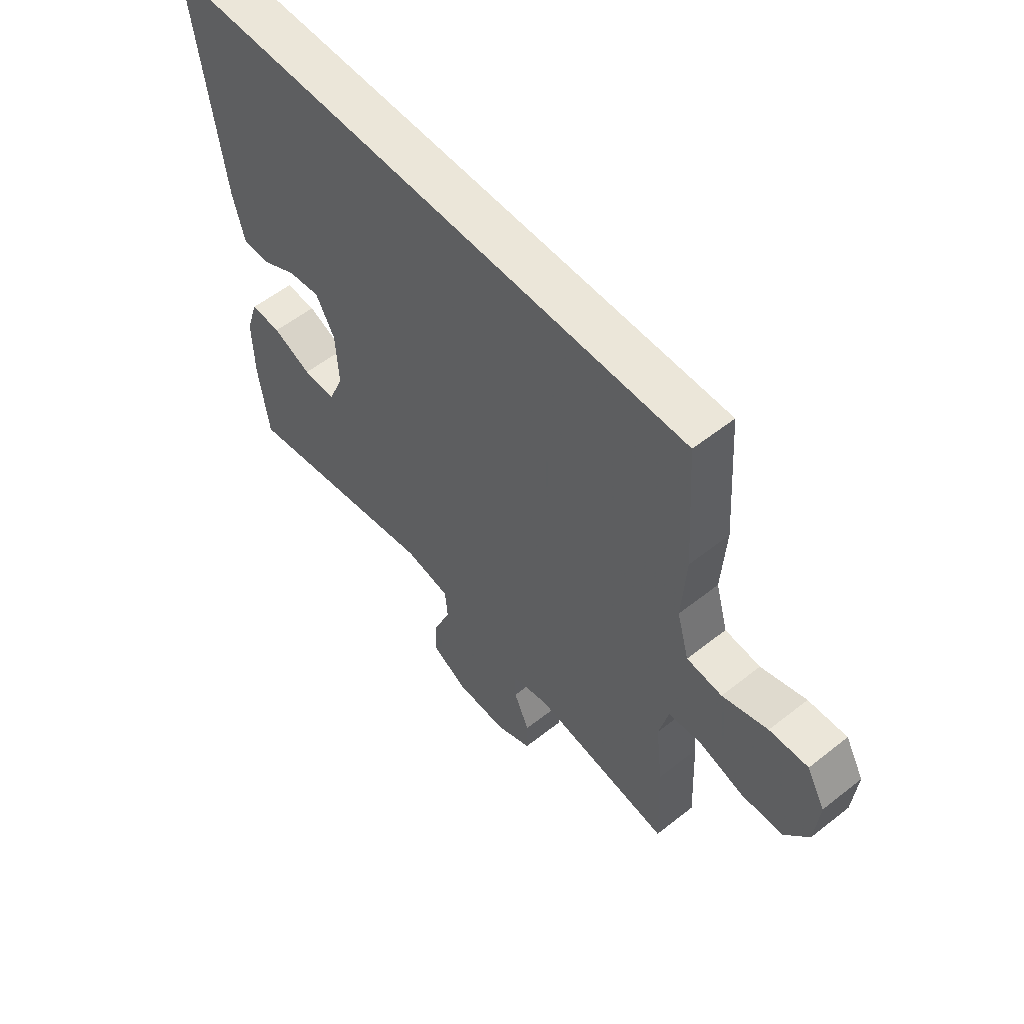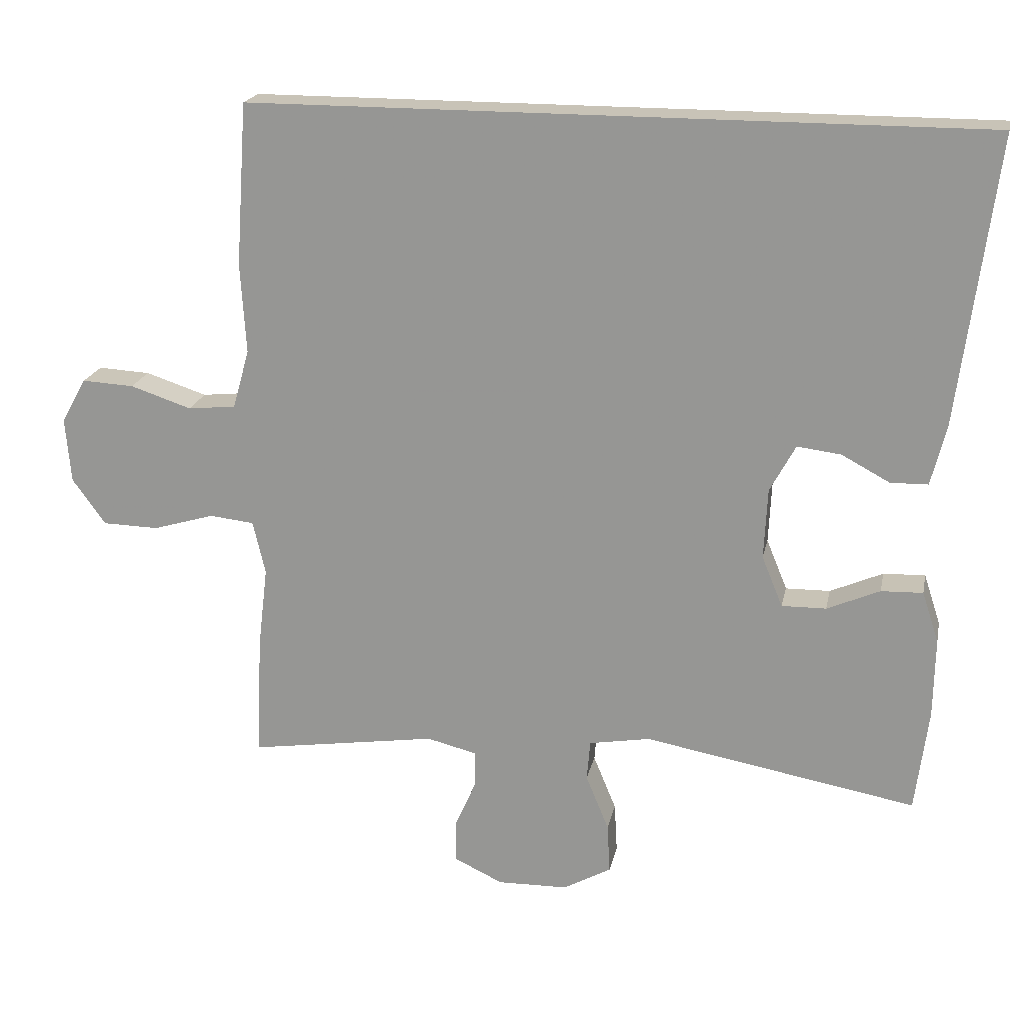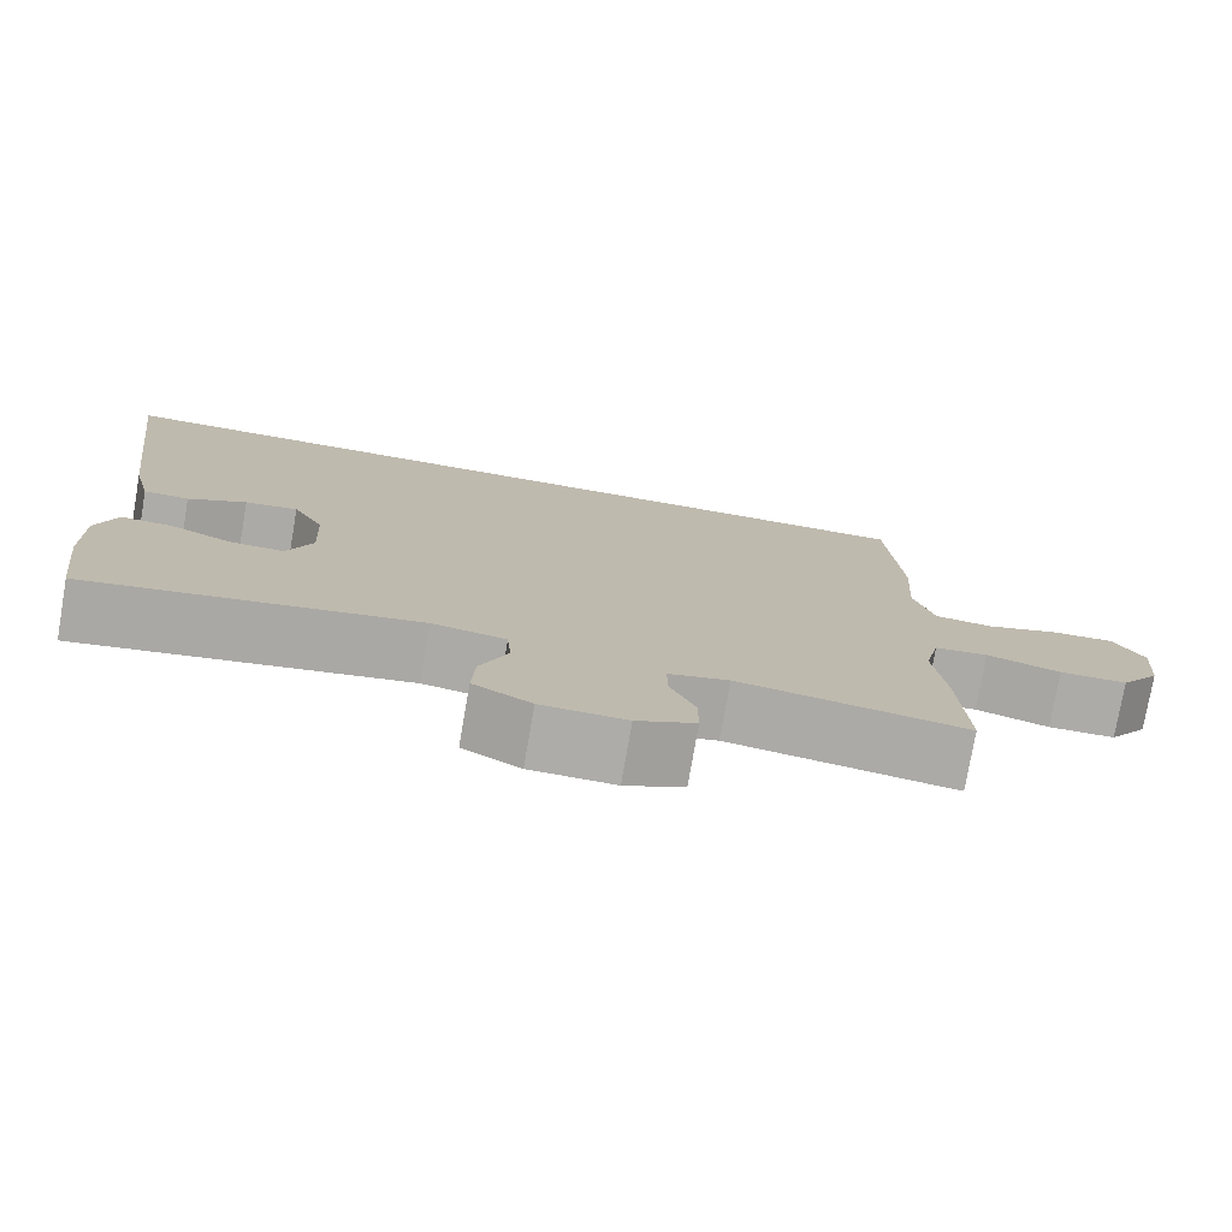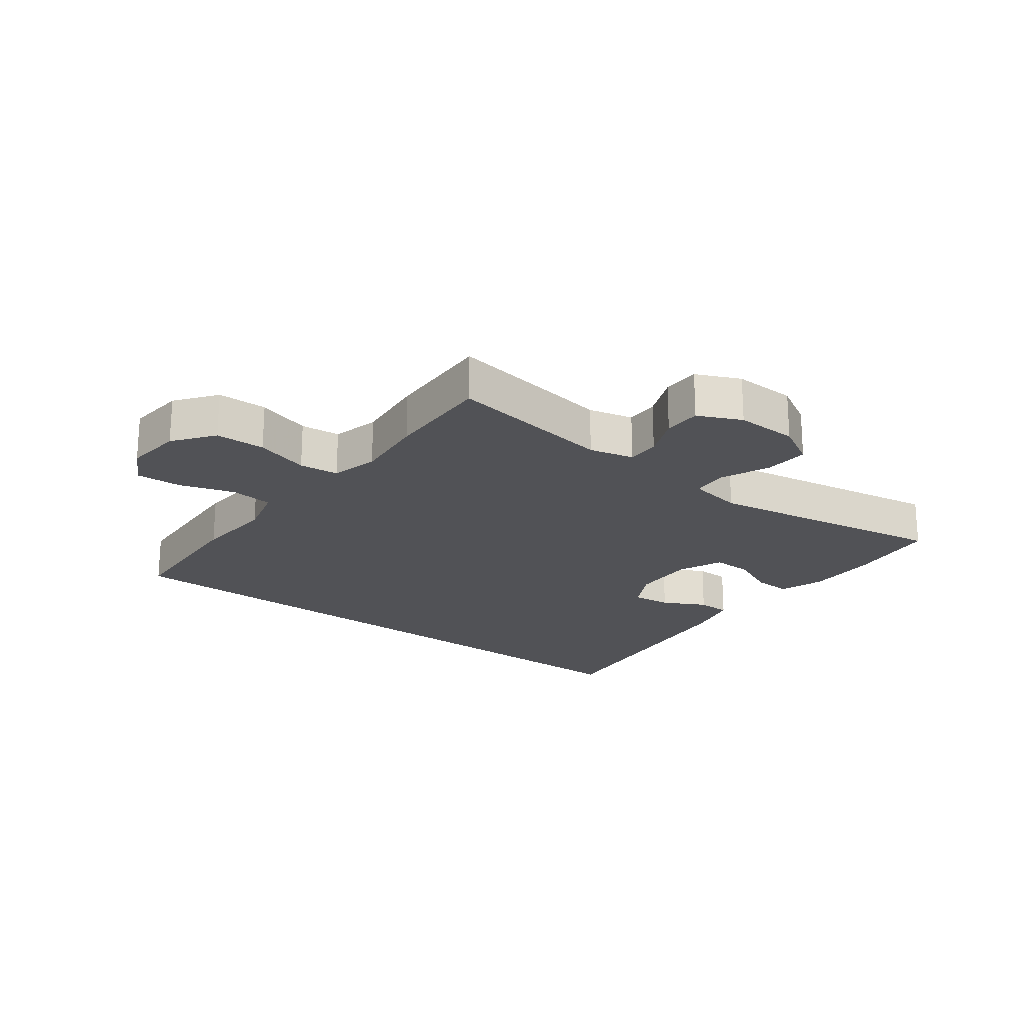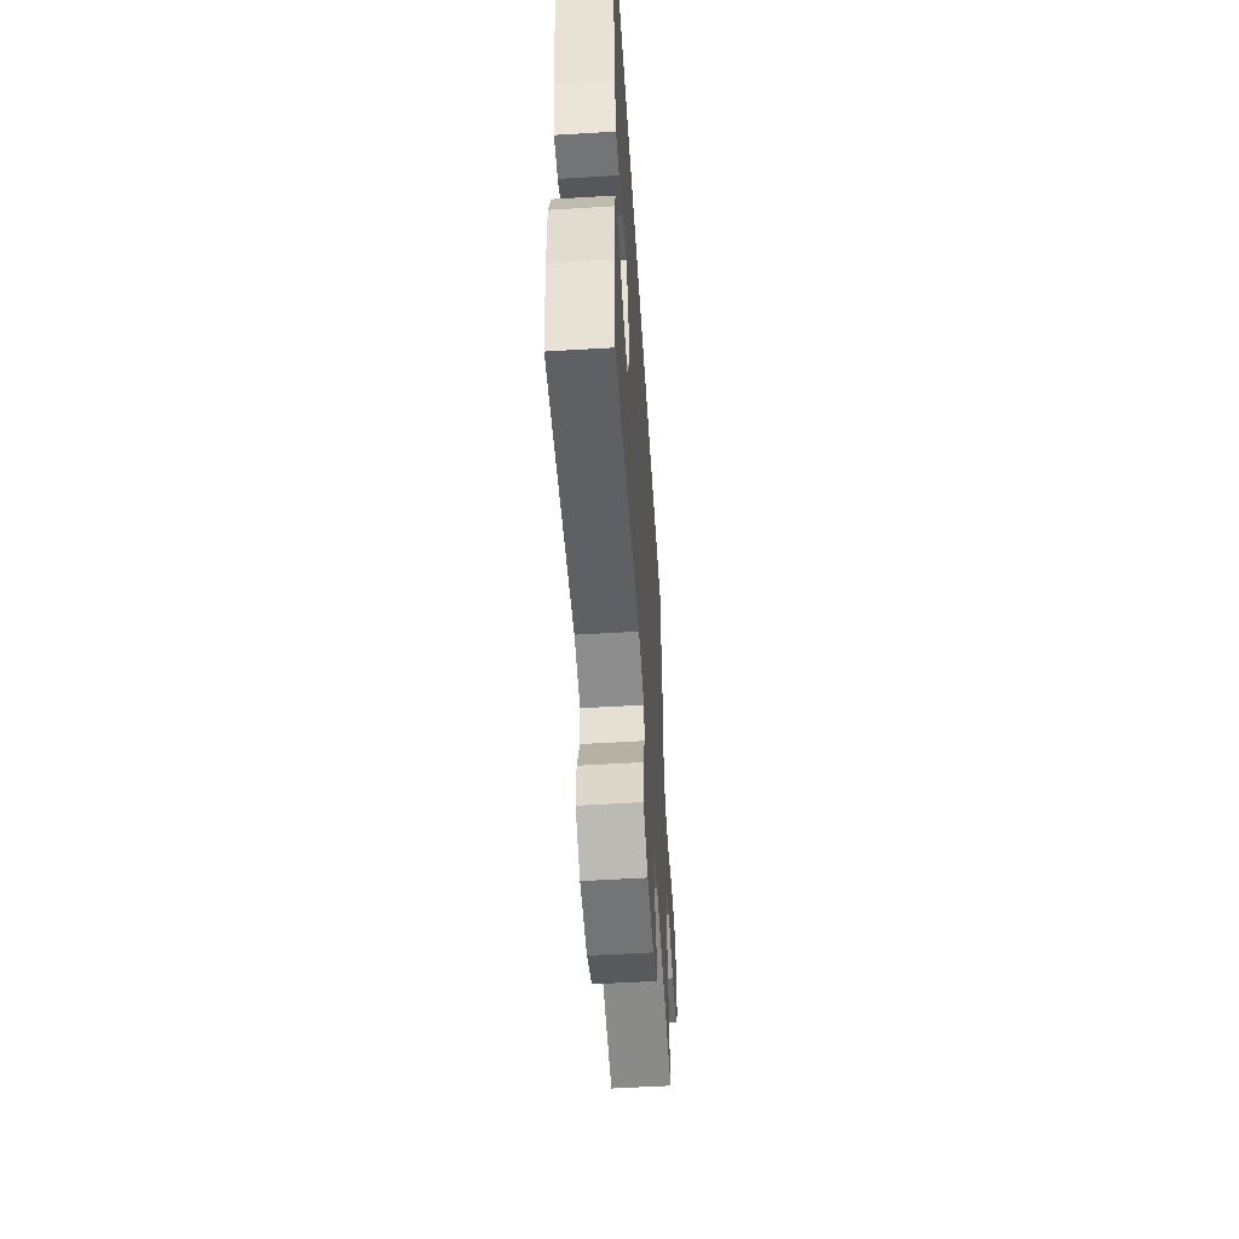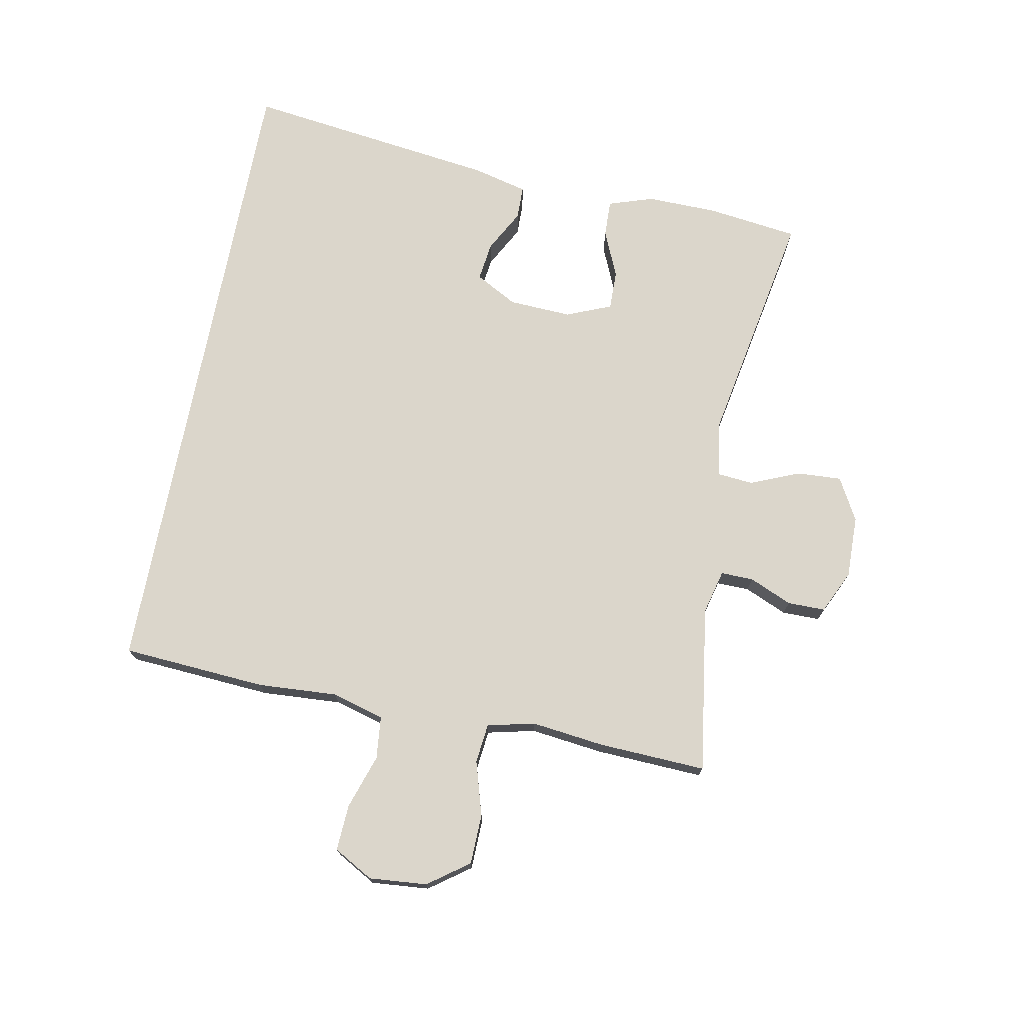
<metadata>
{"format":"obj","ext":"obj","renderer":"f3d","projection":"perspective","resolution":1024,"background":"white","views":[{"elev":55.9,"azim":50.3,"up":"+Z"},{"elev":19.8,"azim":-168.6,"up":"+Z"},{"elev":-76.6,"azim":-9.8,"up":"+Z"},{"elev":-21.3,"azim":142.3,"up":"+Y"},{"elev":-55.0,"azim":-86.3,"up":"+Z"},{"elev":73.5,"azim":100.9,"up":"+Y"}]}
</metadata>
<code>
v -0.5 0.07 -0.5
v -0.519 0.07 -0.352
v -0.521 0.07 -0.237
v -0.497 0.07 -0.164
v -0.437 0.07 -0.166
v -0.361 0.07 -0.199
v -0.297 0.07 -0.2
v -0.267 0.07 -0.127
v -0.272 0.07 -0.025
v -0.309 0.07 0.043
v -0.372 0.07 0.035
v -0.441 0.07 -0.002
v -0.495 0.07 -0.001
v -0.517 0.07 0.087
v -0.571 0.07 0.5
v 0.485 0.07 0.5
v 0.501 0.07 0.265
v 0.493 0.07 0.136
v 0.517 0.07 0.051
v 0.586 0.07 0.044
v 0.674 0.07 0.073
v 0.749 0.07 0.077
v 0.785 0.07 0.013
v 0.777 0.07 -0.081
v 0.729 0.07 -0.147
v 0.648 0.07 -0.149
v 0.56 0.07 -0.123
v 0.496 0.07 -0.13
v 0.478 0.07 -0.207
v 0.492 0.07 -0.325
v 0.5 0.07 -0.5
v 0.229 0.07 -0.46
v 0.157 0.07 -0.478
v 0.158 0.07 -0.531
v 0.188 0.07 -0.6
v 0.188 0.07 -0.661
v 0.118 0.07 -0.694
v 0.017 0.07 -0.692
v -0.052 0.07 -0.654
v -0.048 0.07 -0.582
v -0.015 0.07 -0.502
v -0.02 0.07 -0.444
v -0.108 0.07 -0.429
v -0.5 0 -0.5
v -0.519 0 -0.352
v -0.521 0 -0.237
v -0.497 0 -0.164
v -0.437 0 -0.166
v -0.361 0 -0.199
v -0.297 0 -0.2
v -0.267 0 -0.127
v -0.272 0 -0.025
v -0.309 0 0.043
v -0.372 0 0.035
v -0.441 0 -0.002
v -0.495 0 -0.001
v -0.517 0 0.087
v -0.571 0 0.5
v 0.485 0 0.5
v 0.501 0 0.265
v 0.493 0 0.136
v 0.517 0 0.051
v 0.586 0 0.044
v 0.674 0 0.073
v 0.749 0 0.077
v 0.785 0 0.013
v 0.777 0 -0.081
v 0.729 0 -0.147
v 0.648 0 -0.149
v 0.56 0 -0.123
v 0.496 0 -0.13
v 0.478 0 -0.207
v 0.492 0 -0.325
v 0.5 0 -0.5
v 0.229 0 -0.46
v 0.157 0 -0.478
v 0.158 0 -0.531
v 0.188 0 -0.6
v 0.188 0 -0.661
v 0.118 0 -0.694
v 0.017 0 -0.692
v -0.052 0 -0.654
v -0.048 0 -0.582
v -0.015 0 -0.502
v -0.02 0 -0.444
v -0.108 0 -0.429
f 39 40 41
f 38 39 41
f 37 38 41
f 36 37 41
f 35 36 41
f 34 35 41
f 33 34 41 42
f 32 33 42
f 29 30 31 32
f 32 42 43
f 29 32 43
f 28 29 43
f 25 26 27
f 24 25 27
f 23 24 27
f 22 23 27
f 21 22 27
f 20 21 27
f 19 20 27 28
f 43 1 2
f 28 43 2
f 19 28 2
f 18 19 2
f 14 15 16
f 13 14 16
f 12 13 16
f 11 12 16
f 10 11 16 17
f 9 10 17 18
f 4 5 6
f 3 4 6
f 2 3 6
f 2 6 7
f 18 2 7
f 8 9 18
f 7 8 18
f 84 83 82
f 84 82 81
f 84 81 80
f 84 80 79
f 84 79 78
f 84 78 77
f 85 84 77 76
f 85 76 75
f 75 74 73 72
f 86 85 75
f 86 75 72
f 86 72 71
f 70 69 68
f 70 68 67
f 70 67 66
f 70 66 65
f 70 65 64
f 70 64 63
f 71 70 63 62
f 45 44 86
f 45 86 71
f 45 71 62
f 45 62 61
f 59 58 57
f 59 57 56
f 59 56 55
f 59 55 54
f 60 59 54 53
f 61 60 53 52
f 49 48 47
f 49 47 46
f 49 46 45
f 50 49 45
f 50 45 61
f 61 52 51
f 61 51 50
f 1 44 45 2
f 2 45 46 3
f 3 46 47 4
f 4 47 48 5
f 5 48 49 6
f 6 49 50 7
f 7 50 51 8
f 8 51 52 9
f 9 52 53 10
f 10 53 54 11
f 11 54 55 12
f 12 55 56 13
f 13 56 57 14
f 14 57 58 15
f 15 58 59 16
f 16 59 60 17
f 17 60 61 18
f 18 61 62 19
f 19 62 63 20
f 20 63 64 21
f 21 64 65 22
f 22 65 66 23
f 23 66 67 24
f 24 67 68 25
f 25 68 69 26
f 26 69 70 27
f 27 70 71 28
f 28 71 72 29
f 29 72 73 30
f 30 73 74 31
f 31 74 75 32
f 32 75 76 33
f 33 76 77 34
f 34 77 78 35
f 35 78 79 36
f 36 79 80 37
f 37 80 81 38
f 38 81 82 39
f 39 82 83 40
f 40 83 84 41
f 41 84 85 42
f 42 85 86 43
f 43 86 44 1

</code>
